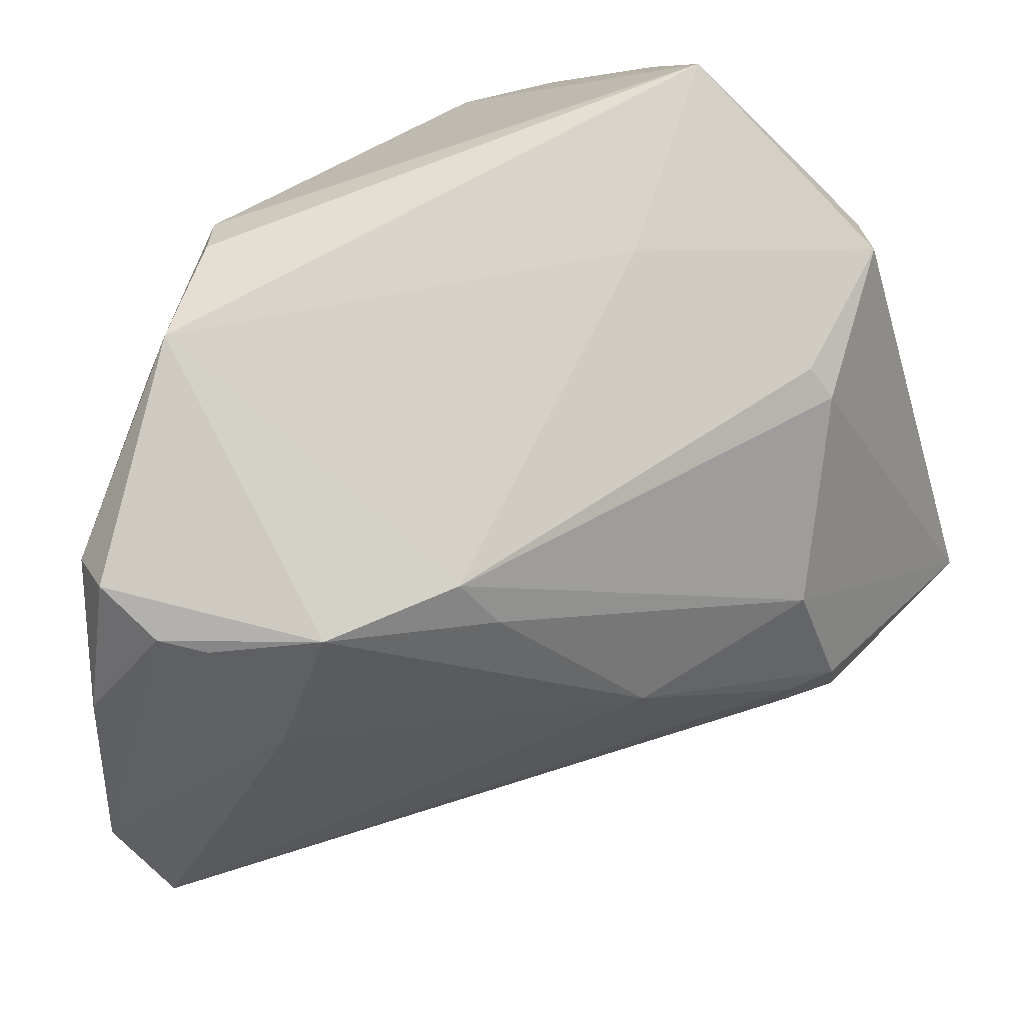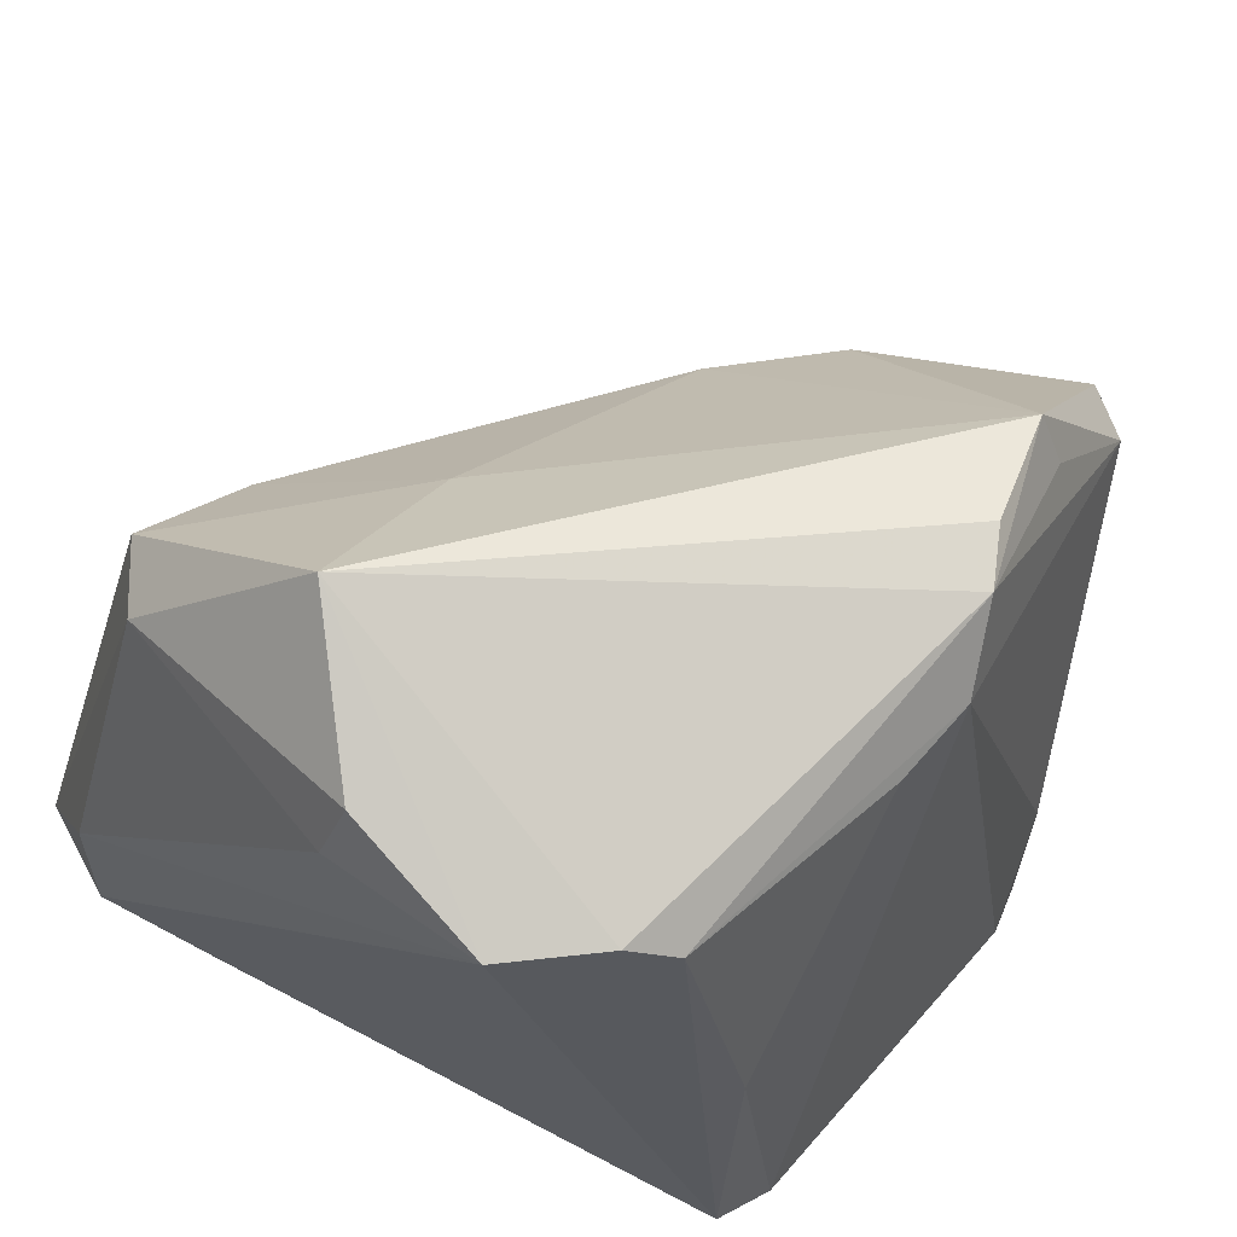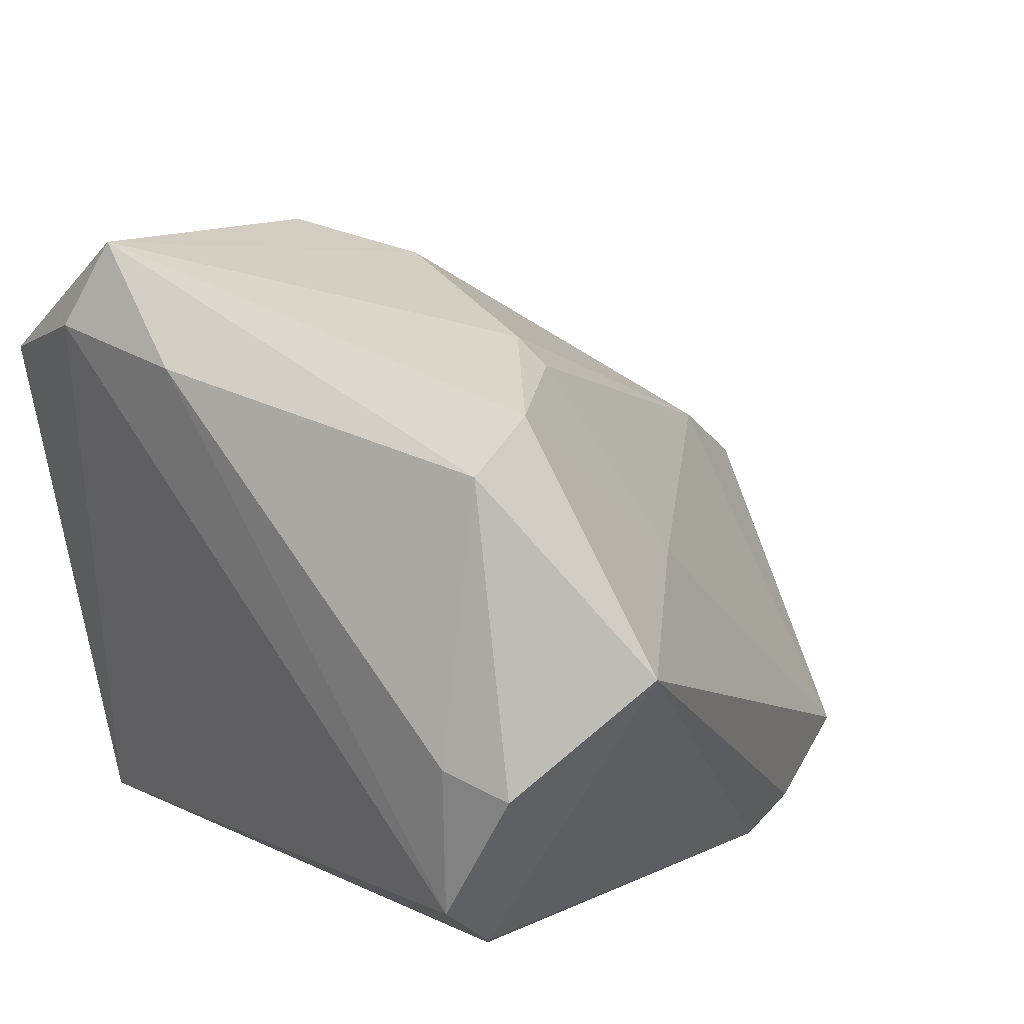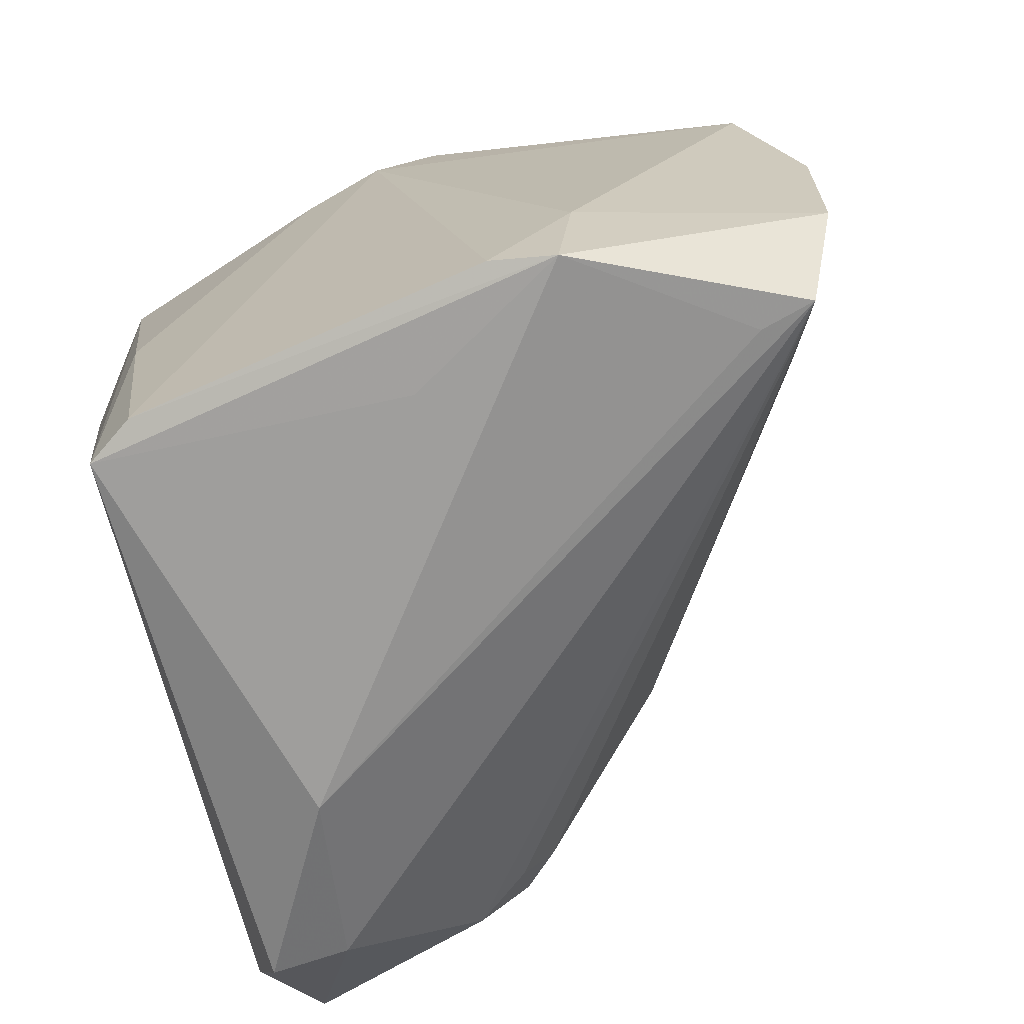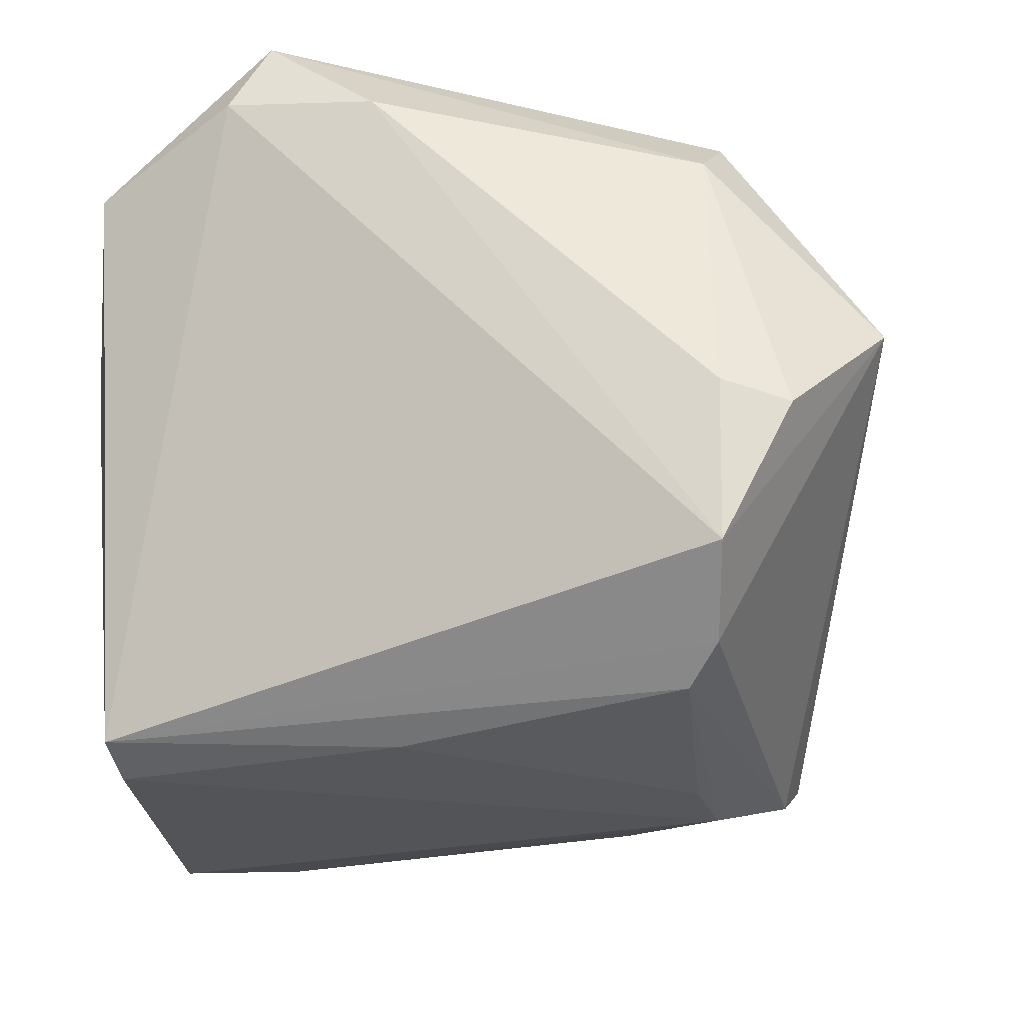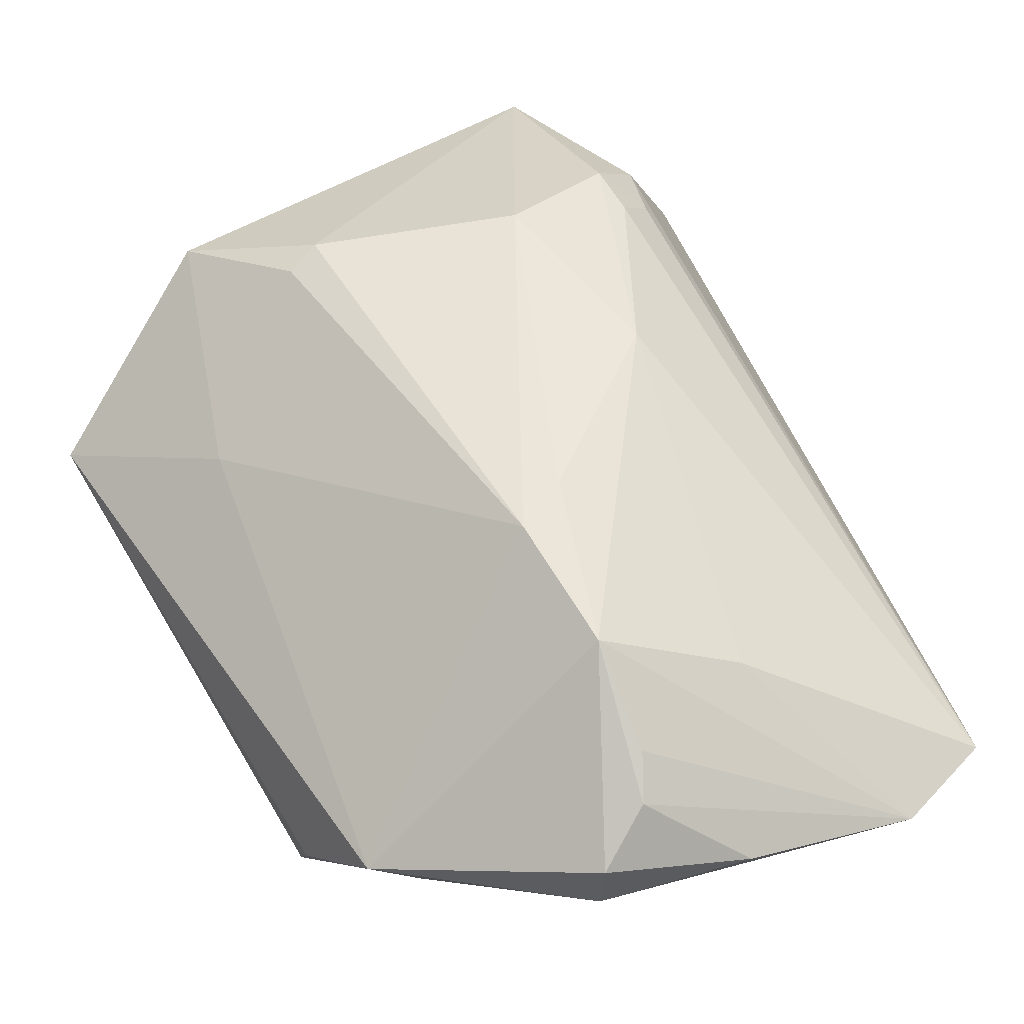
<metadata>
{"format":"obj","ext":"obj","renderer":"f3d","projection":"perspective","resolution":1024,"background":"white","views":[{"elev":40.9,"azim":-57.2,"up":"+Y"},{"elev":56.3,"azim":129.2,"up":"+Y"},{"elev":21.1,"azim":127.0,"up":"+Z"},{"elev":-68.8,"azim":-154.6,"up":"+Y"},{"elev":-23.0,"azim":97.3,"up":"+Z"},{"elev":21.4,"azim":-116.3,"up":"+Z"}]}
</metadata>
<code>
v -0.0527 0.01551 -0.02299
v 0.02124 -0.00375 -0.03255
v -0.03599 0.03057 -0.02477
v 0.02472 -0.03547 0.03392
v 0.0007682 0.02783 -0.03303
v 0.005517 -0.02165 0.04065
v -0.02528 -0.03895 -0.03355
v 0.03972 0.04097 -0.002037
v -0.05327 0.01069 -0.004585
v -0.03018 0.009526 0.01967
v 0.0366 -0.01774 0.04865
v 0.01311 0.02209 0.0392
v 0.00231 -0.0166 0.04219
v -0.0474 -0.0366 -0.01419
v 0.01751 -0.04152 0.01358
v -0.0329 0.01553 0.01613
v -0.05369 -0.03569 -0.01439
v -0.05615 0.0168 -0.0172
v 0.02767 0.03404 0.03627
v -0.05858 -0.02311 -0.01877
v -0.04805 -0.005199 0.0008548
v -0.01258 -0.0399 -0.02414
v 0.02739 0.02856 -0.02925
v 0.0164 -0.03601 -0.03355
v 0.01255 0.02568 0.03633
v 0.03284 -0.03787 0.03173
v -0.03402 -0.02647 -0.03145
v 0.04145 -0.004641 0.0375
v 0.04145 0.03342 0.0002588
v 0.01235 -0.02299 0.0436
v -0.03226 -0.04043 -0.03138
v 0.007257 -0.01552 0.04571
v 0.04021 -0.02164 0.0391
v 0.006384 0.03839 0.01521
v 0.02786 0.05143 0.01078
v 0.03406 0.03226 0.03089
v -0.01537 0.03758 -0.03061
v 0.04064 0.0331 -0.01772
v 0.0223 -0.03662 -0.03099
v -0.01614 -0.008402 0.03136
v 0.002613 -0.0009727 0.04285
v -0.02122 0.03915 -0.02702
v 0.03166 0.03201 -0.02564
v -0.05869 -0.0008848 -0.01851
v -0.03528 0.03693 -0.02226
v -0.008991 0.02955 -0.03355
v -0.04659 0.01288 0.006796
v -0.05575 0.01186 -0.009857
f 18 47 45
f 33 26 39
f 39 38 33
f 38 28 33
f 47 18 48
f 45 47 16
f 16 34 45
f 47 10 16
f 45 34 35
f 7 46 24
f 39 31 24
f 24 31 7
f 39 26 15
f 20 31 17
f 17 21 20
f 20 21 47
f 36 28 29
f 29 28 38
f 11 28 36
f 11 33 28
f 26 33 11
f 37 3 45
f 46 37 23
f 31 20 27
f 7 31 27
f 27 46 7
f 17 31 14
f 14 15 17
f 31 15 14
f 22 31 39
f 39 15 22
f 22 15 31
f 47 48 9
f 9 20 47
f 48 20 9
f 38 35 8
f 8 29 38
f 8 35 36
f 36 29 8
f 43 35 38
f 43 37 35
f 43 23 37
f 43 38 39
f 39 23 43
f 45 35 42
f 42 37 45
f 35 37 42
f 39 24 2
f 2 23 39
f 34 16 25
f 16 12 25
f 46 23 5
f 23 2 5
f 5 24 46
f 5 2 24
f 1 27 20
f 46 27 1
f 1 37 46
f 3 37 1
f 1 18 45
f 45 3 1
f 19 35 34
f 34 25 19
f 36 35 19
f 19 25 12
f 19 11 36
f 19 12 11
f 44 1 20
f 44 20 48
f 18 1 44
f 44 48 18
f 40 21 17
f 47 21 40
f 40 10 47
f 11 32 30
f 13 40 17
f 32 40 13
f 10 40 41
f 41 40 32
f 41 16 10
f 41 12 16
f 11 12 41
f 41 32 11
f 26 11 4
f 11 30 4
f 4 30 17
f 17 15 4
f 4 15 26
f 6 30 32
f 32 13 6
f 17 30 6
f 6 13 17

</code>
